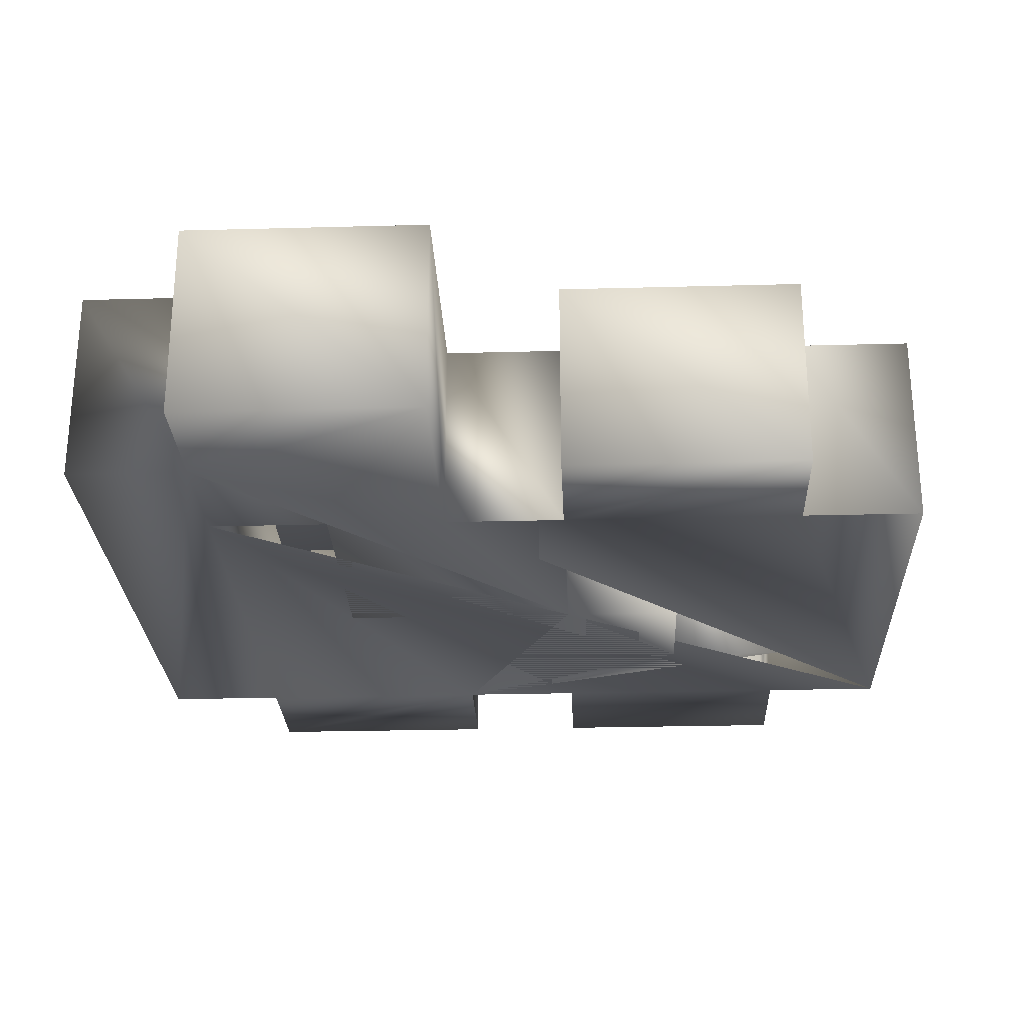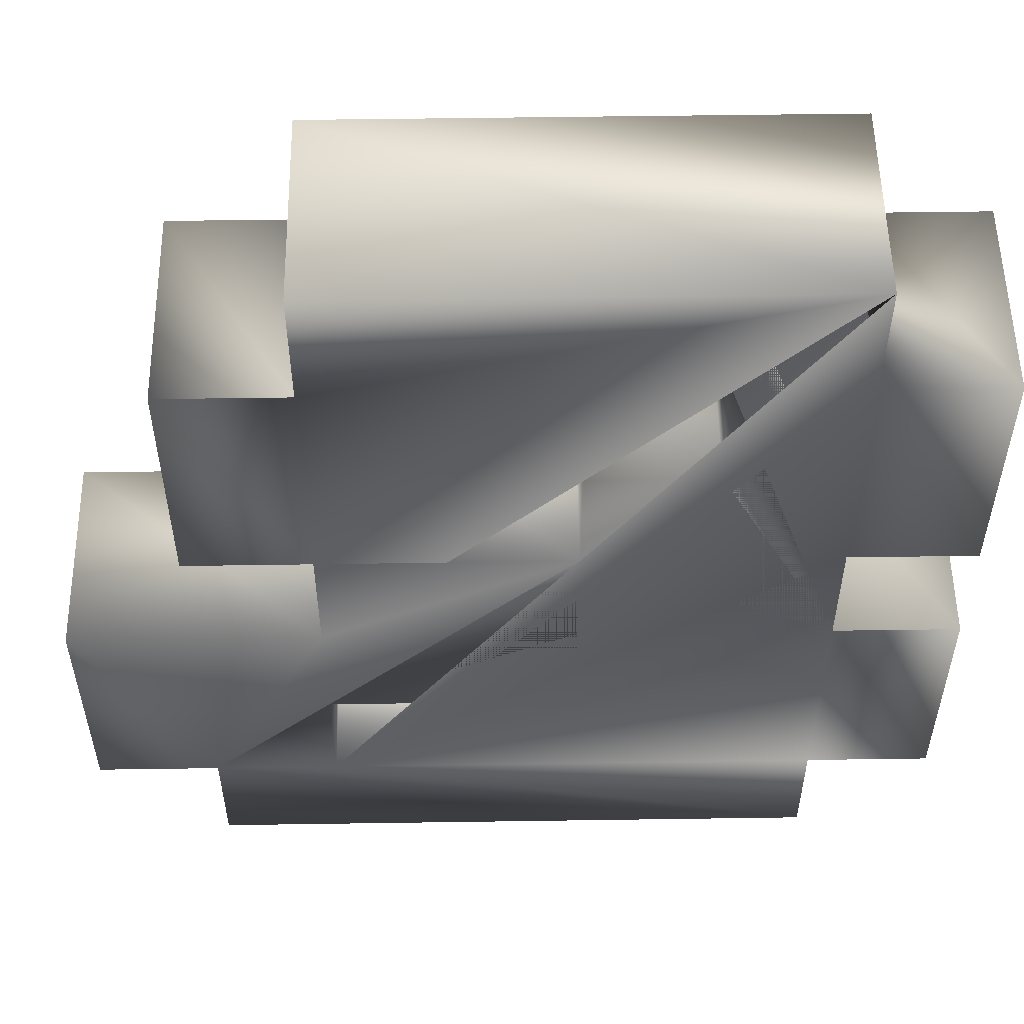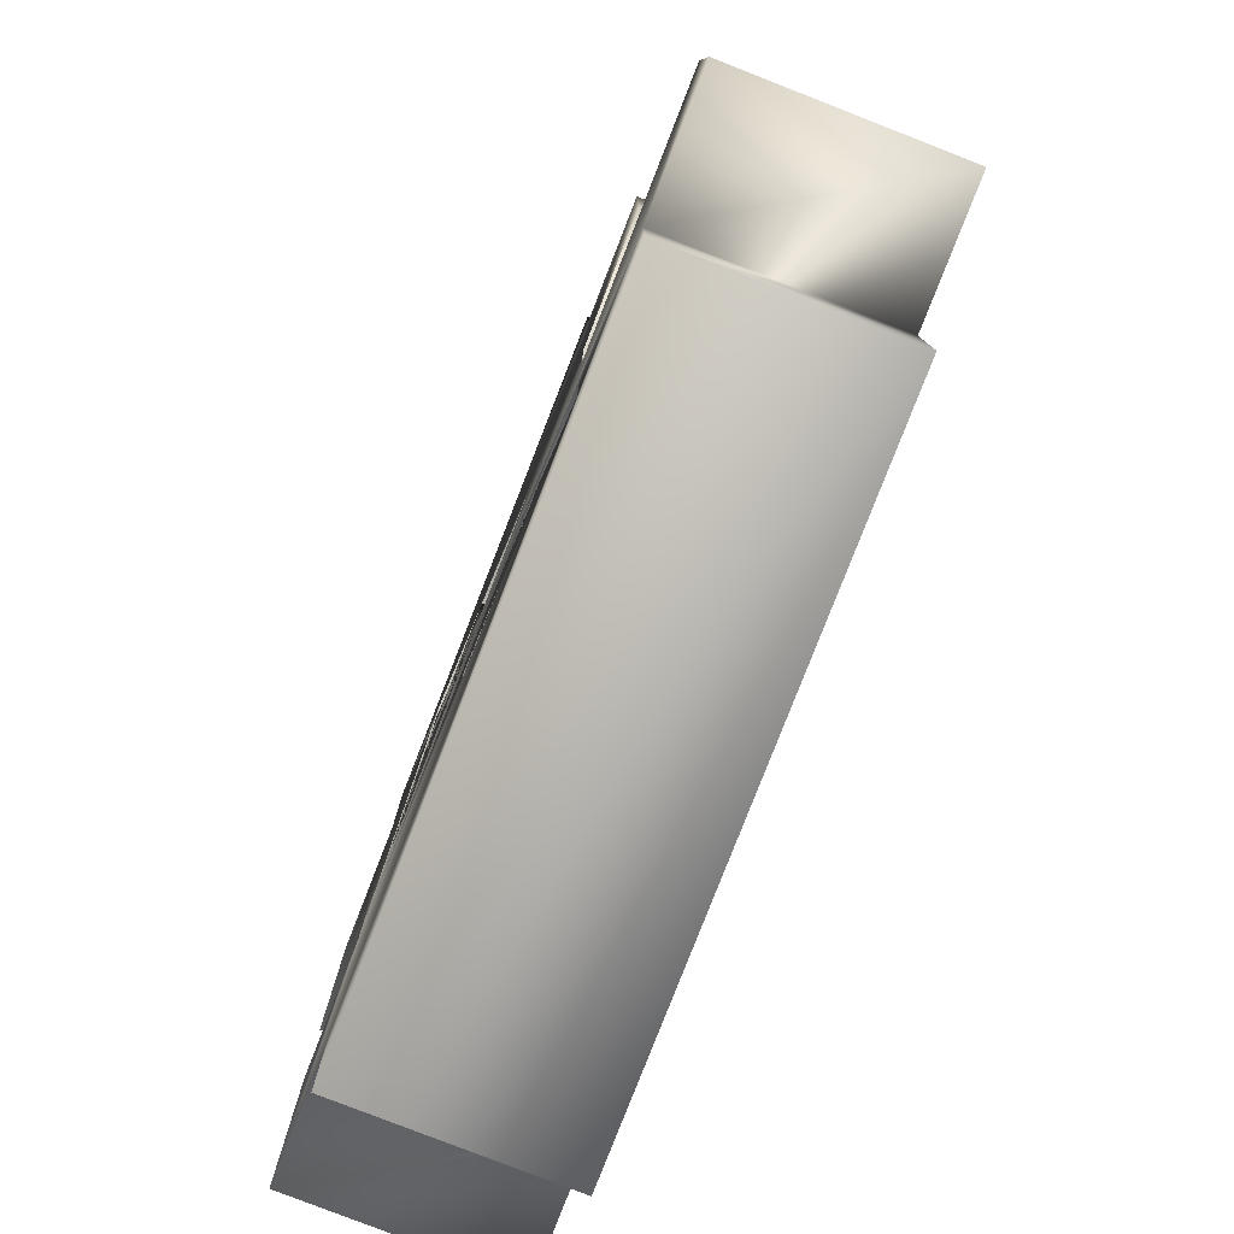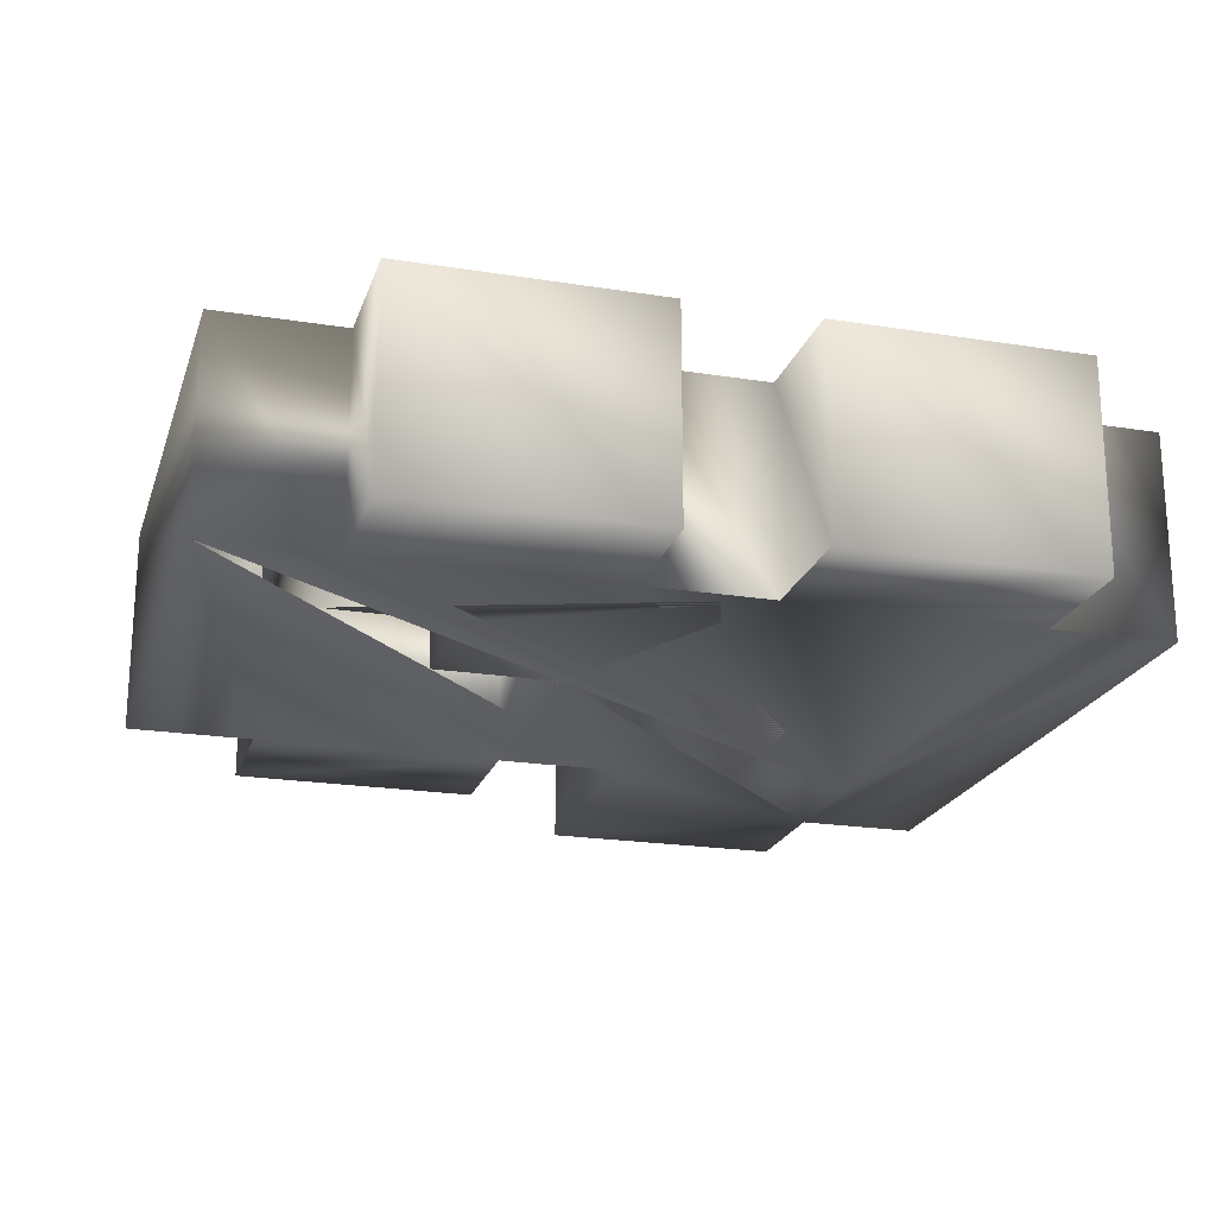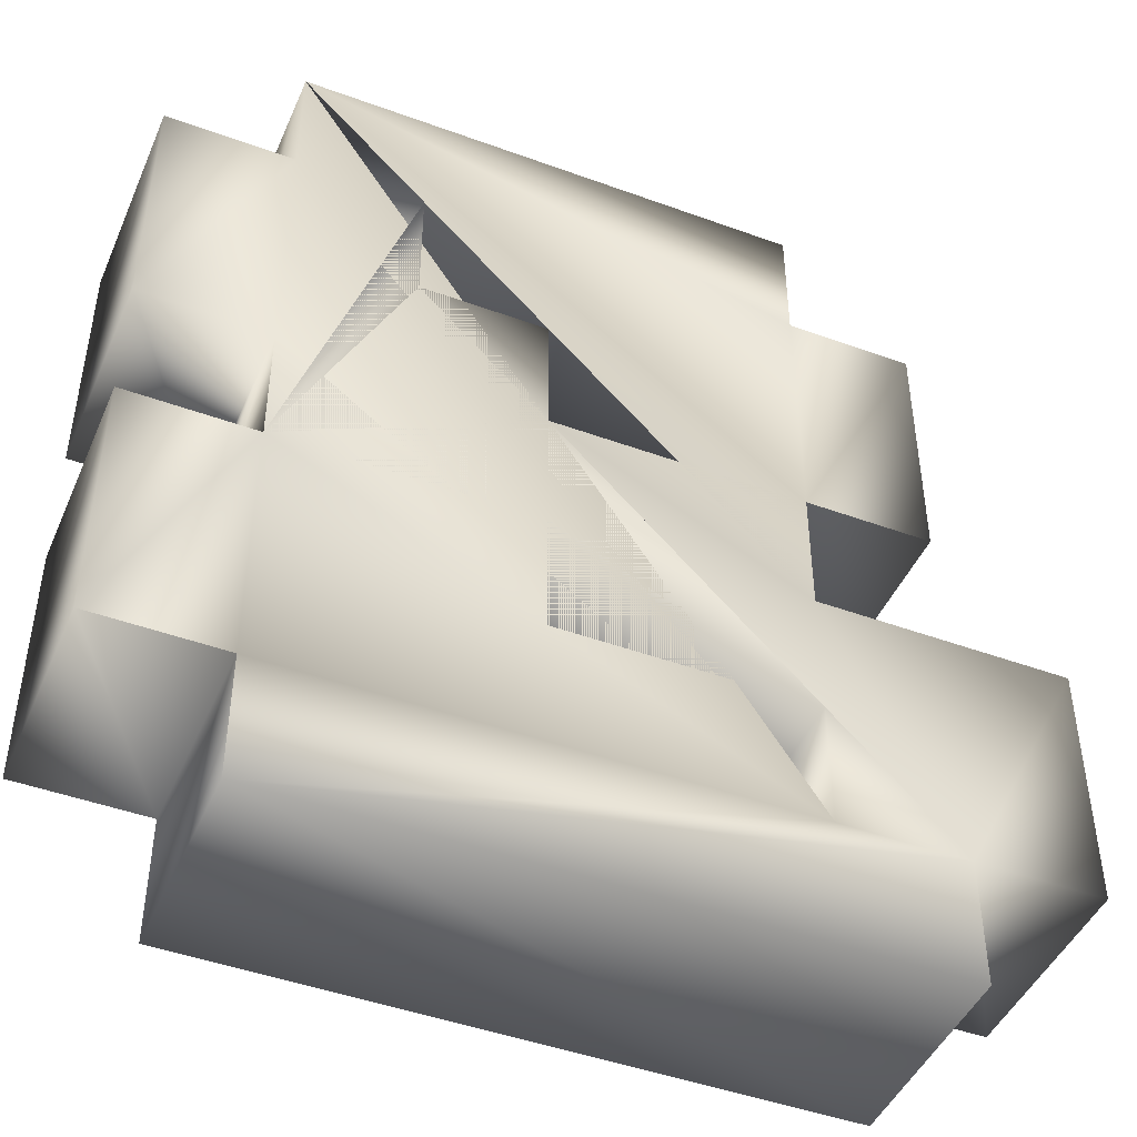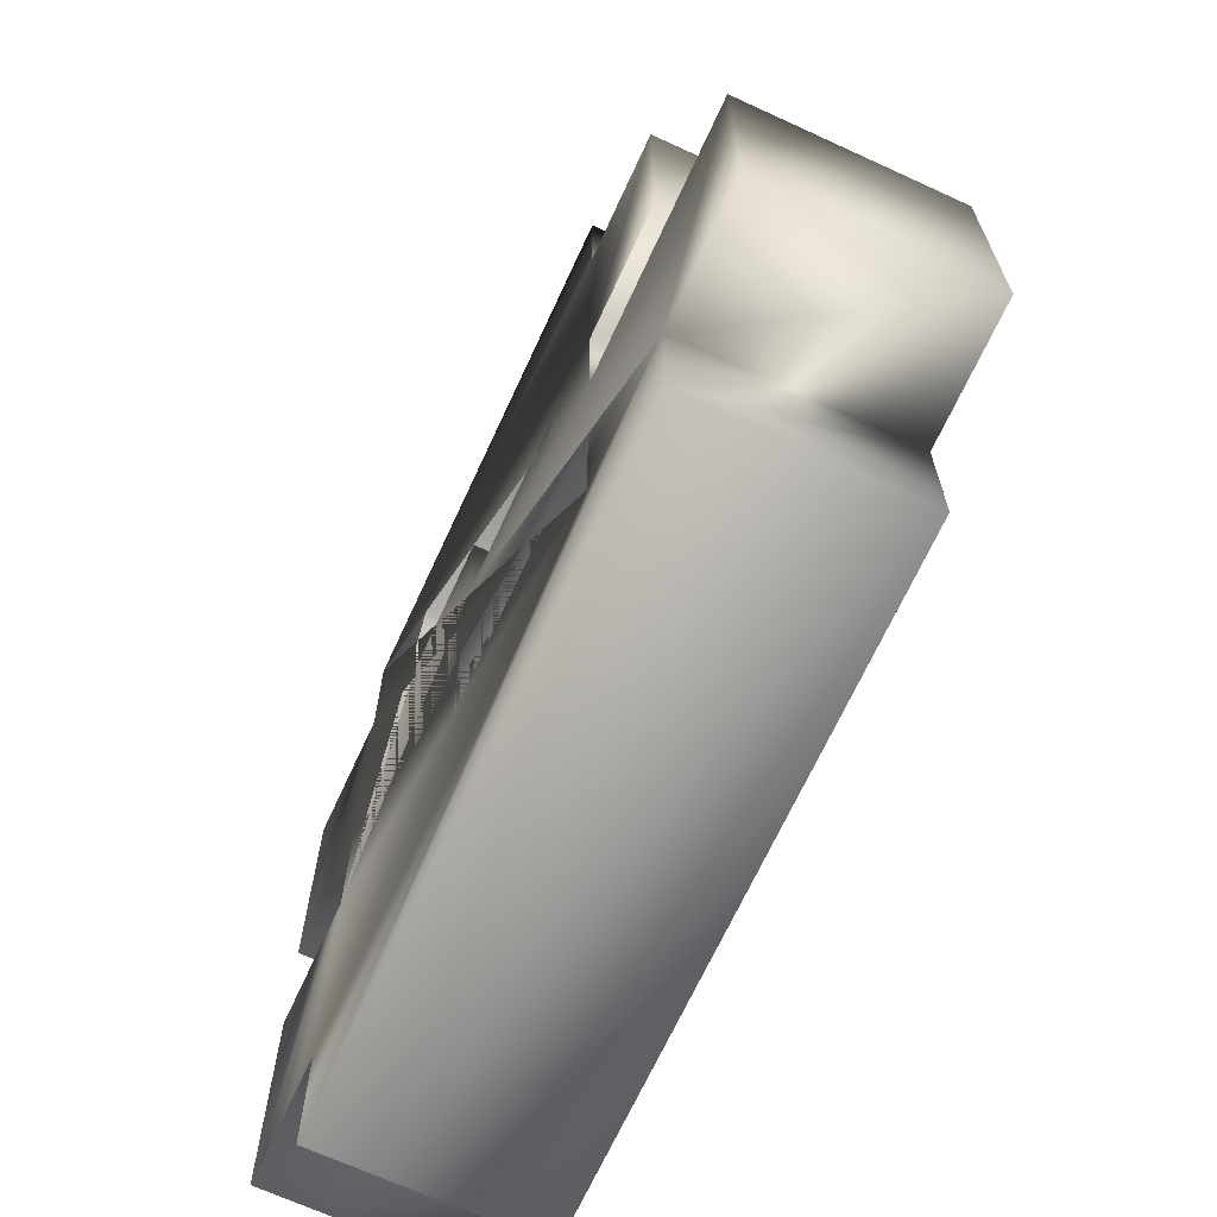
<metadata>
{"format":"obj","ext":"obj","renderer":"f3d","projection":"perspective","resolution":1024,"background":"white","views":[{"elev":-26.2,"azim":92.4,"up":"+Z"},{"elev":54.0,"azim":179.1,"up":"+Y"},{"elev":-80.0,"azim":68.7,"up":"+Y"},{"elev":-21.2,"azim":-105.9,"up":"+Z"},{"elev":-45.8,"azim":-22.8,"up":"+Y"},{"elev":-68.4,"azim":65.3,"up":"+Y"}]}
</metadata>
<code>
o
v 30.42 12.11 -20
v 30.42 0 -20
v -30.35 0 -20
v 42.53 36.4 -20
v 42.53 12.11 -20
v 30.42 12.11 -20
v 30.42 72.87 -20
v 30.42 48.58 -20
v 18.23 48.58 -20
v -30.35 85.05 -20
v 18.23 85.05 -20
v 18.23 72.87 -20
v -42.53 48.58 -20
v -42.53 72.87 -20
v -30.35 72.87 -20
v -42.53 12.11 -20
v -42.53 36.4 -20
v -30.35 36.4 -20
v 18.23 12.11 -20
v -30.35 0 -20
v -30.35 12.11 -20
v 18.23 24.29 -20
v -6.055 24.29 -20
v -6.055 36.4 -20
v -18.24 60.76 -20
v -6.055 60.76 -20
v -6.055 48.58 -20
v 30.42 12.11 -20
v -30.35 0 -20
v 18.23 12.11 -20
v 18.23 36.4 -20
v 42.53 36.4 -20
v 30.42 12.11 -20
v 18.23 72.87 -20
v 30.42 72.87 -20
v 18.23 48.58 -20
v -30.35 48.58 -20
v -42.53 48.58 -20
v -30.35 72.87 -20
v -30.35 12.11 -20
v -42.53 12.11 -20
v -30.35 36.4 -20
v -6.055 48.58 -20
v 18.23 24.29 -20
v -6.055 36.4 -20
v 30.42 12.11 -20
v 18.23 12.11 -20
v 18.23 24.29 -20
v -30.35 85.05 -20
v 18.23 72.87 -20
v 18.23 48.58 -20
v 18.23 12.11 -20
v -30.35 12.11 -20
v -30.35 36.4 -20
v -6.055 48.58 -20
v -6.055 36.4 -20
v -30.35 36.4 -20
v 30.42 12.11 -20
v 18.23 24.29 -20
v -6.055 48.58 -20
v -30.35 85.05 -20
v 18.23 48.58 -20
v 18.23 36.4 -20
v 18.23 12.11 -20
v -30.35 36.4 -20
v -30.35 48.58 -20
v -18.24 60.76 -20
v -6.055 48.58 -20
v -30.35 36.4 -20
v 18.23 36.4 -20
v 30.42 12.11 -20
v -6.055 48.58 -20
v 18.23 12.11 -20
v -30.35 48.58 -20
v -30.35 72.87 -20
v -18.24 72.87 -20
v -18.24 60.76 -20
v -30.35 36.4 -20
v 18.23 36.4 -20
v -6.055 48.58 -20
v 18.23 48.58 -20
v 18.23 12.11 -20
v -30.35 72.87 -20
v -30.35 85.05 -20
v -30.35 0 3.553e-15
v 30.42 0 1.776e-14
v 30.42 12.11 1.776e-14
v 30.42 12.11 1.776e-14
v 42.53 12.11 2.132e-14
v 42.53 36.4 2.132e-14
v 18.23 48.58 1.421e-14
v 30.42 48.58 1.776e-14
v 30.42 72.87 1.776e-14
v 18.23 72.87 1.421e-14
v 18.23 85.05 1.421e-14
v -30.35 85.05 3.553e-15
v -30.35 72.87 3.553e-15
v -42.53 72.87 0
v -42.53 48.58 0
v -30.35 36.4 3.553e-15
v -42.53 36.4 0
v -42.53 12.11 0
v -30.35 12.11 3.553e-15
v -30.35 0 3.553e-15
v 18.23 12.11 1.421e-14
v -6.055 36.4 1.066e-14
v -6.055 24.29 1.066e-14
v 18.23 24.29 1.421e-14
v -6.055 48.58 1.066e-14
v -6.055 60.76 1.066e-14
v -18.24 60.76 7.105e-15
v 18.23 12.11 1.421e-14
v -30.35 0 3.553e-15
v 30.42 12.11 1.776e-14
v 30.42 12.11 1.776e-14
v 42.53 36.4 2.132e-14
v 18.23 36.4 1.421e-14
v 18.23 48.58 1.421e-14
v 30.42 72.87 1.776e-14
v 18.23 72.87 1.421e-14
v -30.35 72.87 3.553e-15
v -42.53 48.58 0
v -30.35 48.58 3.553e-15
v -30.35 36.4 3.553e-15
v -42.53 12.11 0
v -30.35 12.11 3.553e-15
v -6.055 36.4 1.066e-14
v 18.23 24.29 1.421e-14
v -6.055 48.58 1.066e-14
v 18.23 24.29 1.421e-14
v 18.23 12.11 1.421e-14
v 30.42 12.11 1.776e-14
v 18.23 48.58 1.421e-14
v 18.23 72.87 1.421e-14
v -30.35 85.05 3.553e-15
v -30.35 36.4 3.553e-15
v -30.35 12.11 3.553e-15
v 18.23 12.11 1.421e-14
v -30.35 36.4 3.553e-15
v -6.055 36.4 1.066e-14
v -6.055 48.58 1.066e-14
v -6.055 48.58 1.066e-14
v 18.23 24.29 1.421e-14
v 30.42 12.11 1.776e-14
v 18.23 36.4 1.421e-14
v 18.23 48.58 1.421e-14
v -30.35 85.05 3.553e-15
v -30.35 48.58 3.553e-15
v -30.35 36.4 3.553e-15
v 18.23 12.11 1.421e-14
v -30.35 36.4 3.553e-15
v -6.055 48.58 1.066e-14
v -18.24 60.76 7.105e-15
v -6.055 48.58 1.066e-14
v 30.42 12.11 1.776e-14
v 18.23 36.4 1.421e-14
v -30.35 72.87 3.553e-15
v -30.35 48.58 3.553e-15
v 18.23 12.11 1.421e-14
v -30.35 36.4 3.553e-15
v -18.24 60.76 7.105e-15
v -18.24 72.87 7.105e-15
v 18.23 48.58 1.421e-14
v -6.055 48.58 1.066e-14
v 18.23 36.4 1.421e-14
v -30.35 85.05 3.553e-15
v -30.35 72.87 3.553e-15
v 18.23 12.11 1.421e-14
v 30.42 0 -20
v 30.42 12.11 -20
v 30.42 0 1.776e-14
v 30.42 12.11 -20
v 30.42 12.11 1.776e-14
v 30.42 0 1.776e-14
v 30.42 12.11 -20
v 42.53 12.11 -20
v 30.42 12.11 1.776e-14
v 42.53 12.11 -20
v 42.53 12.11 2.132e-14
v 30.42 12.11 1.776e-14
v 42.53 12.11 -20
v 42.53 36.4 -20
v 42.53 12.11 2.132e-14
v 42.53 36.4 -20
v 42.53 36.4 2.132e-14
v 42.53 12.11 2.132e-14
v 42.53 36.4 -20
v 18.23 36.4 -20
v 42.53 36.4 2.132e-14
v 18.23 36.4 -20
v 18.23 36.4 1.421e-14
v 42.53 36.4 2.132e-14
v 18.23 36.4 -20
v 18.23 48.58 -20
v 18.23 36.4 1.421e-14
v 18.23 48.58 -20
v 18.23 48.58 1.421e-14
v 18.23 36.4 1.421e-14
v 18.23 48.58 -20
v 30.42 48.58 -20
v 18.23 48.58 1.421e-14
v 30.42 48.58 -20
v 30.42 48.58 1.776e-14
v 18.23 48.58 1.421e-14
v 30.42 48.58 -20
v 30.42 72.87 -20
v 30.42 48.58 1.776e-14
v 30.42 72.87 -20
v 30.42 72.87 1.776e-14
v 30.42 48.58 1.776e-14
v 30.42 72.87 -20
v 18.23 72.87 -20
v 30.42 72.87 1.776e-14
v 18.23 72.87 -20
v 18.23 72.87 1.421e-14
v 30.42 72.87 1.776e-14
v 18.23 72.87 -20
v 18.23 85.05 -20
v 18.23 72.87 1.421e-14
v 18.23 85.05 -20
v 18.23 85.05 1.421e-14
v 18.23 72.87 1.421e-14
v 18.23 85.05 -20
v -30.35 85.05 -20
v 18.23 85.05 1.421e-14
v -30.35 85.05 -20
v -30.35 85.05 3.553e-15
v 18.23 85.05 1.421e-14
v -30.35 85.05 -20
v -30.35 72.87 -20
v -30.35 85.05 3.553e-15
v -30.35 72.87 -20
v -30.35 72.87 3.553e-15
v -30.35 85.05 3.553e-15
v -30.35 72.87 -20
v -42.53 72.87 -20
v -30.35 72.87 3.553e-15
v -42.53 72.87 -20
v -42.53 72.87 0
v -30.35 72.87 3.553e-15
v -42.53 72.87 -20
v -42.53 48.58 -20
v -42.53 72.87 0
v -42.53 48.58 -20
v -42.53 48.58 0
v -42.53 72.87 0
v -42.53 48.58 -20
v -30.35 48.58 -20
v -42.53 48.58 0
v -30.35 48.58 -20
v -30.35 48.58 3.553e-15
v -42.53 48.58 0
v -30.35 48.58 -20
v -30.35 36.4 -20
v -30.35 48.58 3.553e-15
v -30.35 36.4 -20
v -30.35 36.4 3.553e-15
v -30.35 48.58 3.553e-15
v -30.35 36.4 -20
v -42.53 36.4 -20
v -30.35 36.4 3.553e-15
v -42.53 36.4 -20
v -42.53 36.4 0
v -30.35 36.4 3.553e-15
v -42.53 36.4 -20
v -42.53 12.11 -20
v -42.53 36.4 0
v -42.53 12.11 -20
v -42.53 12.11 0
v -42.53 36.4 0
v -42.53 12.11 -20
v -30.35 12.11 -20
v -42.53 12.11 0
v -30.35 12.11 -20
v -30.35 12.11 3.553e-15
v -42.53 12.11 0
v -30.35 12.11 -20
v -30.35 0 -20
v -30.35 12.11 3.553e-15
v -30.35 0 -20
v -30.35 0 3.553e-15
v -30.35 12.11 3.553e-15
v -30.35 0 -20
v 30.42 0 -20
v -30.35 0 3.553e-15
v 30.42 0 -20
v 30.42 0 1.776e-14
v -30.35 0 3.553e-15
v -6.055 60.76 -20
v -18.24 60.76 -20
v -6.055 60.76 1.066e-14
v -18.24 60.76 -20
v -18.24 60.76 7.105e-15
v -6.055 60.76 1.066e-14
v -18.24 60.76 -20
v -18.24 72.87 -20
v -18.24 60.76 7.105e-15
v -18.24 72.87 -20
v -18.24 72.87 7.105e-15
v -18.24 60.76 7.105e-15
v -18.24 72.87 -20
v 18.23 72.87 -20
v -18.24 72.87 7.105e-15
v 18.23 72.87 -20
v 18.23 72.87 1.421e-14
v -18.24 72.87 7.105e-15
v 18.23 72.87 -20
v 18.23 48.58 -20
v 18.23 72.87 1.421e-14
v 18.23 48.58 -20
v 18.23 48.58 1.421e-14
v 18.23 72.87 1.421e-14
v 18.23 48.58 -20
v -6.055 48.58 -20
v 18.23 48.58 1.421e-14
v -6.055 48.58 -20
v -6.055 48.58 1.066e-14
v 18.23 48.58 1.421e-14
v -6.055 48.58 -20
v -6.055 60.76 -20
v -6.055 48.58 1.066e-14
v -6.055 60.76 -20
v -6.055 60.76 1.066e-14
v -6.055 48.58 1.066e-14
v -30.35 36.4 -20
v -6.055 36.4 -20
v -30.35 36.4 3.553e-15
v -6.055 36.4 -20
v -6.055 36.4 1.066e-14
v -30.35 36.4 3.553e-15
v -6.055 36.4 -20
v -6.055 24.29 -20
v -6.055 36.4 1.066e-14
v -6.055 24.29 -20
v -6.055 24.29 1.066e-14
v -6.055 36.4 1.066e-14
v -6.055 24.29 -20
v 18.23 24.29 -20
v -6.055 24.29 1.066e-14
v 18.23 24.29 -20
v 18.23 24.29 1.421e-14
v -6.055 24.29 1.066e-14
v 18.23 24.29 -20
v 18.23 12.11 -20
v 18.23 24.29 1.421e-14
v 18.23 12.11 -20
v 18.23 12.11 1.421e-14
v 18.23 24.29 1.421e-14
v 18.23 12.11 -20
v -30.35 12.11 -20
v 18.23 12.11 1.421e-14
v -30.35 12.11 -20
v -30.35 12.11 3.553e-15
v 18.23 12.11 1.421e-14
v -30.35 12.11 -20
v -30.35 36.4 -20
v -30.35 12.11 3.553e-15
v -30.35 36.4 -20
v -30.35 36.4 3.553e-15
v -30.35 12.11 3.553e-15
f 1 2 3
f 4 5 6
f 7 8 9
f 10 11 12
f 13 14 15
f 16 17 18
f 19 20 21
f 22 23 24
f 25 26 27
f 28 29 30
f 31 32 33
f 34 35 36
f 37 38 39
f 40 41 42
f 43 44 45
f 46 47 48
f 49 50 51
f 52 53 54
f 55 56 57
f 58 59 60
f 61 62 63
f 64 65 66
f 67 68 69
f 70 71 72
f 73 74 75
f 76 77 78
f 79 80 81
f 82 83 84
f 85 86 87
f 88 89 90
f 91 92 93
f 94 95 96
f 97 98 99
f 100 101 102
f 103 104 105
f 106 107 108
f 109 110 111
f 112 113 114
f 115 116 117
f 118 119 120
f 121 122 123
f 124 125 126
f 127 128 129
f 130 131 132
f 133 134 135
f 136 137 138
f 139 140 141
f 142 143 144
f 145 146 147
f 148 149 150
f 151 152 153
f 154 155 156
f 157 158 159
f 160 161 162
f 163 164 165
f 166 167 168
f 169 170 171
f 172 173 174
f 175 176 177
f 178 179 180
f 181 182 183
f 184 185 186
f 187 188 189
f 190 191 192
f 193 194 195
f 196 197 198
f 199 200 201
f 202 203 204
f 205 206 207
f 208 209 210
f 211 212 213
f 214 215 216
f 217 218 219
f 220 221 222
f 223 224 225
f 226 227 228
f 229 230 231
f 232 233 234
f 235 236 237
f 238 239 240
f 241 242 243
f 244 245 246
f 247 248 249
f 250 251 252
f 253 254 255
f 256 257 258
f 259 260 261
f 262 263 264
f 265 266 267
f 268 269 270
f 271 272 273
f 274 275 276
f 277 278 279
f 280 281 282
f 283 284 285
f 286 287 288
f 289 290 291
f 292 293 294
f 295 296 297
f 298 299 300
f 301 302 303
f 304 305 306
f 307 308 309
f 310 311 312
f 313 314 315
f 316 317 318
f 319 320 321
f 322 323 324
f 325 326 327
f 328 329 330
f 331 332 333
f 334 335 336
f 337 338 339
f 340 341 342
f 343 344 345
f 346 347 348
f 349 350 351
f 352 353 354
f 355 356 357
f 358 359 360

</code>
